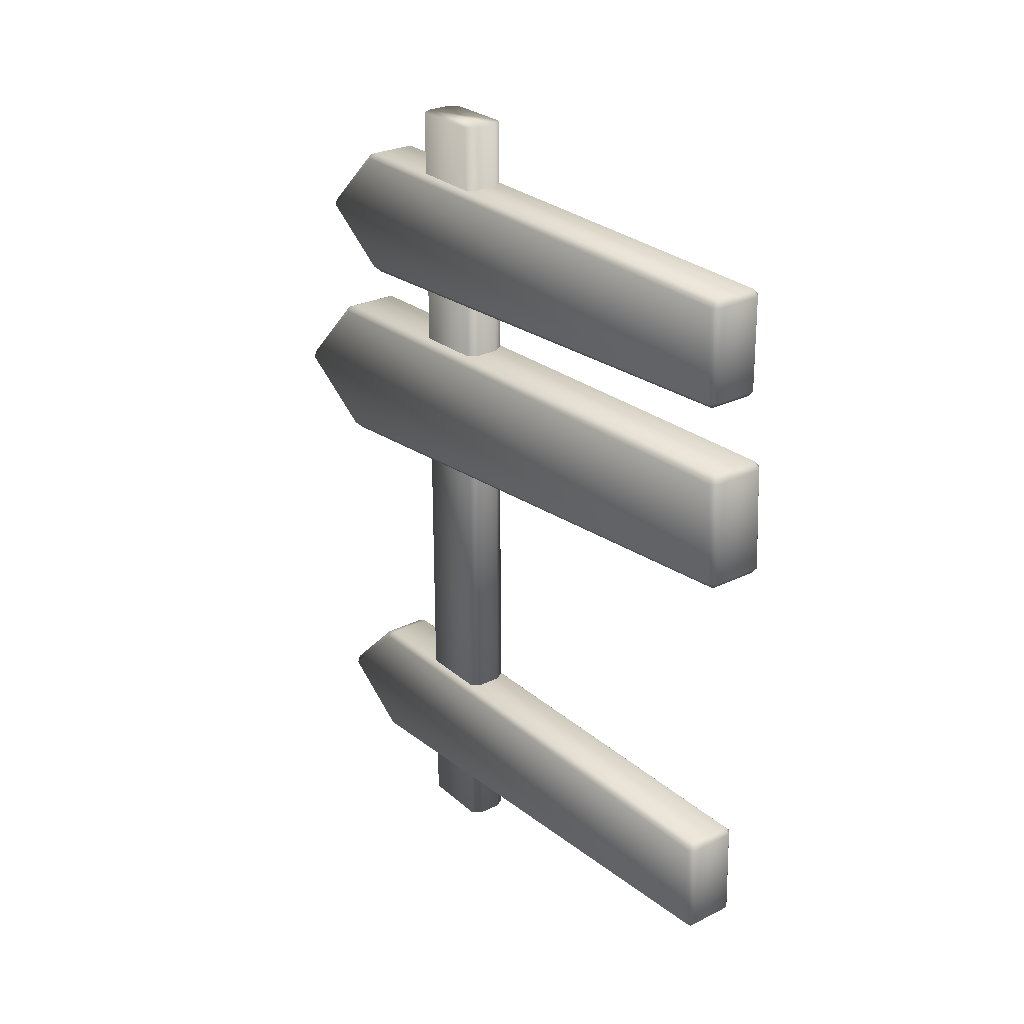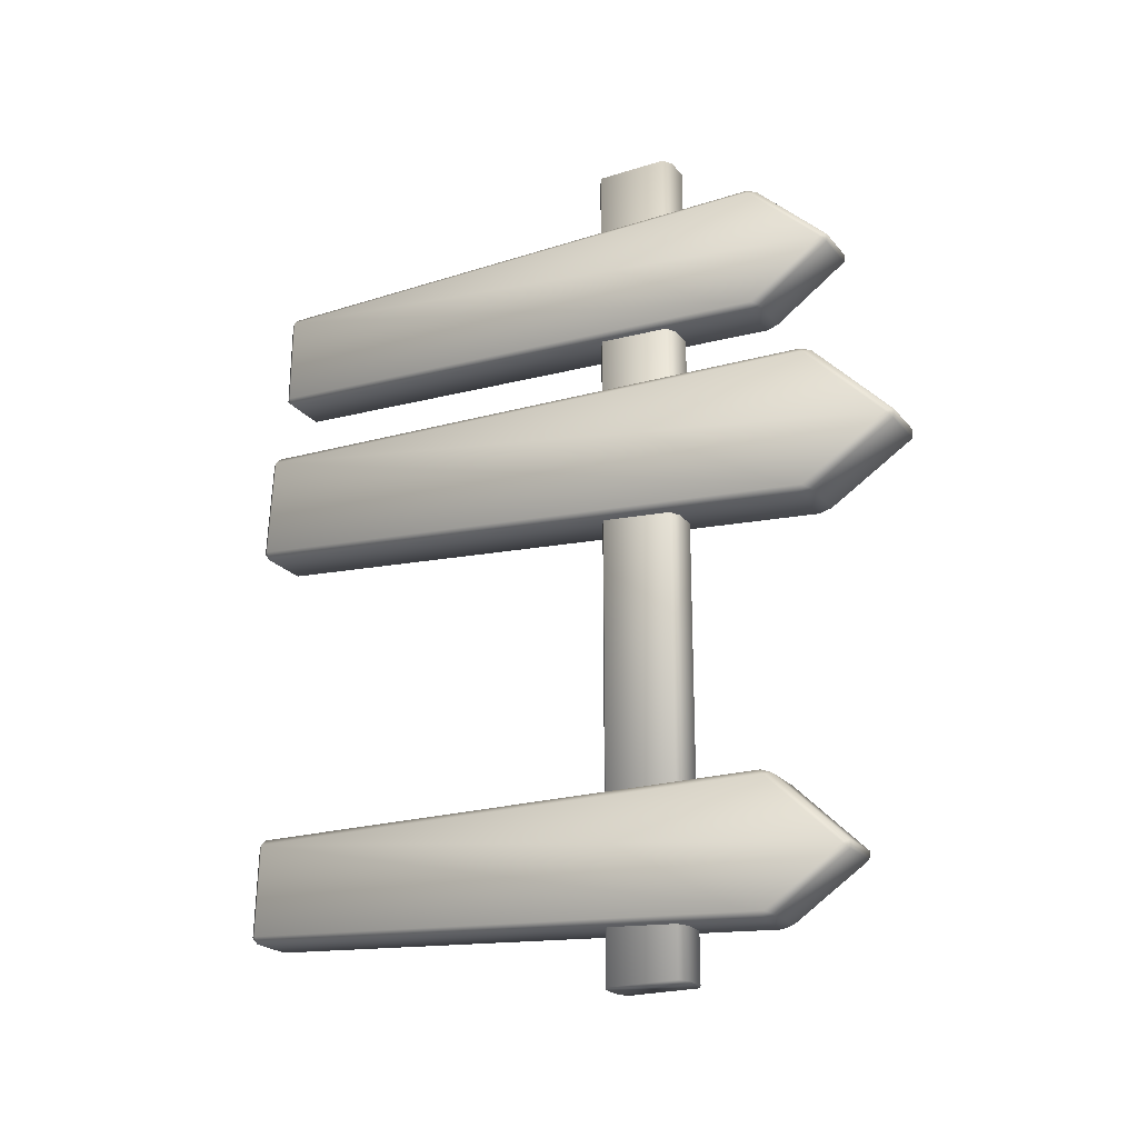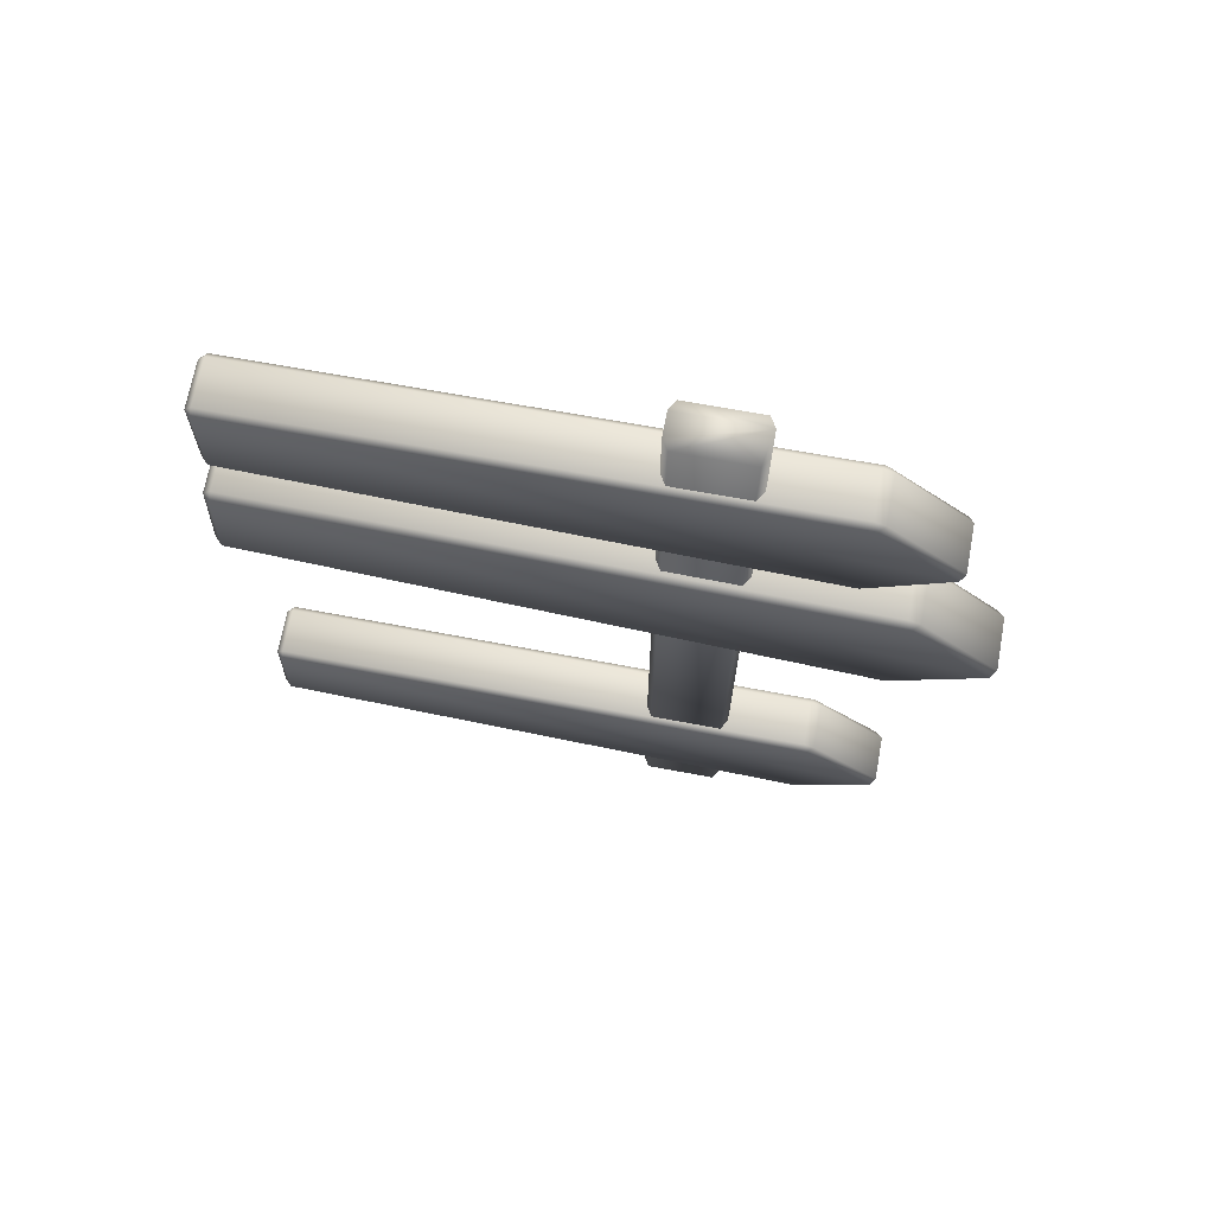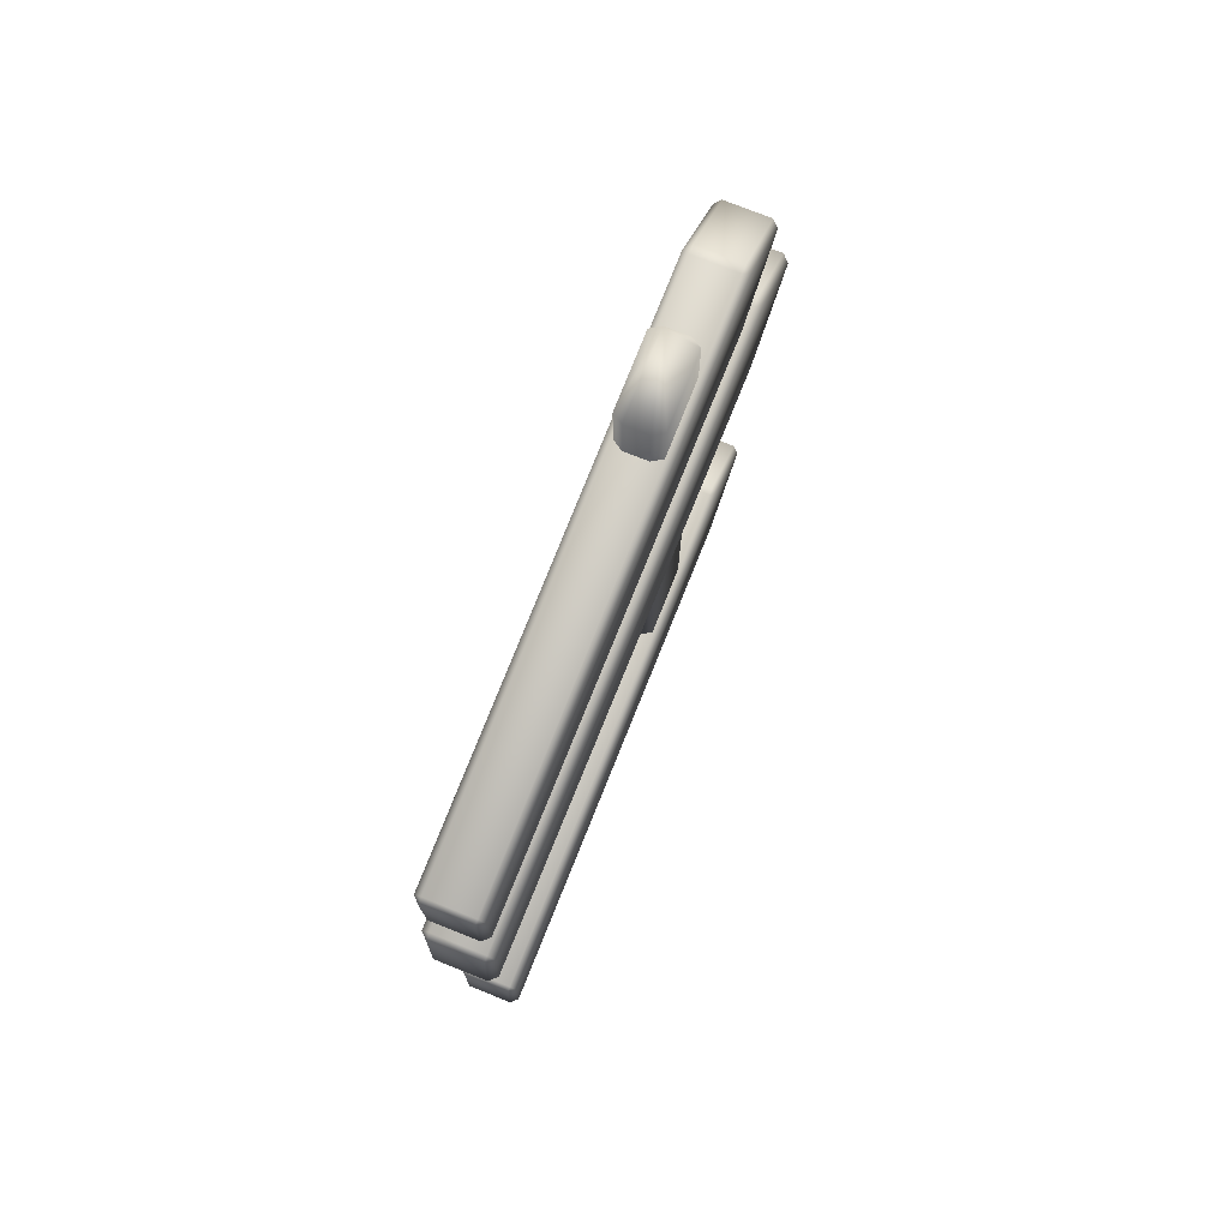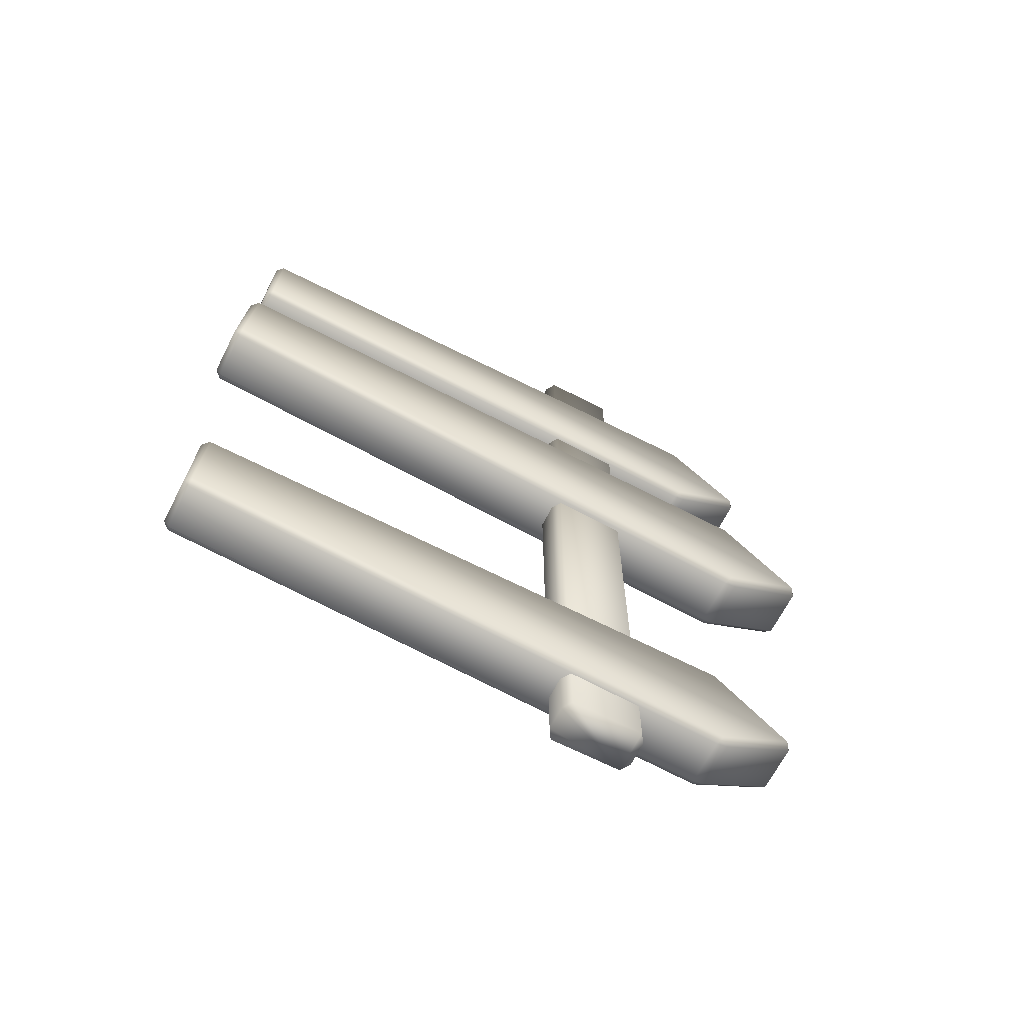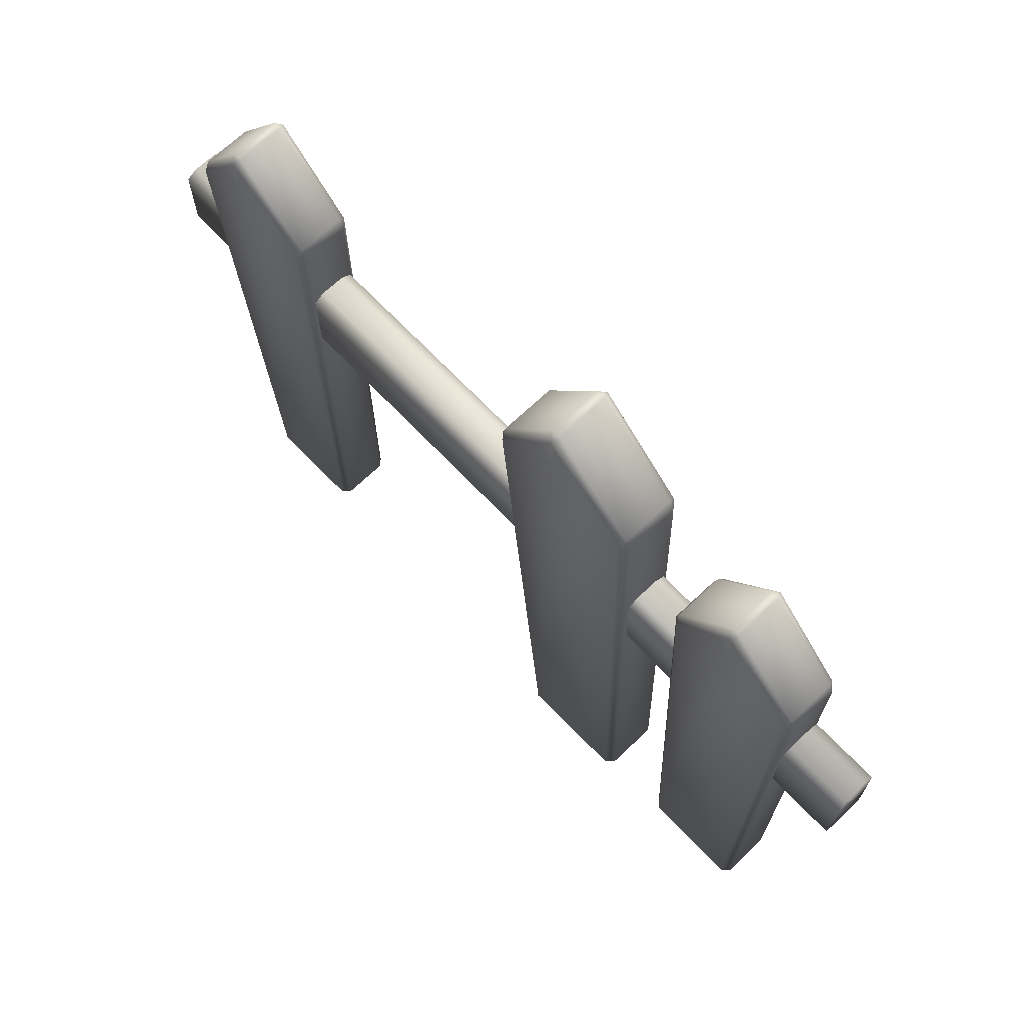
<metadata>
{"format":"obj","ext":"obj","renderer":"f3d","projection":"perspective","resolution":1024,"background":"white","views":[{"elev":27.2,"azim":-37.3,"up":"+Z"},{"elev":-22.3,"azim":118.5,"up":"+Z"},{"elev":69.9,"azim":100.5,"up":"+Z"},{"elev":76.7,"azim":21.7,"up":"+Z"},{"elev":-66.6,"azim":63.0,"up":"+Z"},{"elev":68.5,"azim":-43.6,"up":"+Y"}]}
</metadata>
<code>
v  0.142 -0.0069 -2.135
v  0.142 0.0106 -1.555
v  -0.142 0.0106 -1.555
v  -0.142 -0.0069 -2.135
v  0.142 3.518 -2.378
v  -0.142 3.518 -2.378
v  -0.142 3.983 -2.065
v  0.142 3.983 -2.065
v  0.142 0.0318 -2.177
v  -0.142 0.0318 -2.177
v  -0.142 3.445 -2.398
v  0.142 3.445 -2.398
v  -0.182 0.033 -2.137
v  -0.182 0.0506 -1.555
v  -0.182 3.494 -1.585
v  -0.182 3.953 -2.037
v  -0.182 3.473 -2.36
v  -0.142 0.0518 -1.515
v  0.142 0.0518 -1.515
v  0.142 3.47 -1.544
v  -0.142 3.47 -1.544
v  0.182 0.0506 -1.555
v  0.182 0.033 -2.137
v  0.182 3.473 -2.36
v  0.182 3.953 -2.037
v  0.182 3.494 -1.585
v  -0.142 3.987 -2.015
v  -0.142 3.539 -1.573
v  0.142 3.539 -1.573
v  0.142 3.987 -2.015
v  0.1585 -0.067 0.4624
v  0.1585 -0.0329 1.109
v  -0.1585 -0.0329 1.109
v  -0.1585 -0.067 0.4624
v  0.1585 3.86 0.1019
v  -0.1585 3.86 0.1019
v  -0.1585 4.386 0.4393
v  0.1585 4.386 0.4393
v  0.1585 -0.0249 0.414
v  -0.1585 -0.0249 0.414
v  -0.1585 3.777 0.0817
v  0.1585 3.777 0.0817
v  -0.2031 -0.0225 0.4586
v  -0.2031 0.0117 1.107
v  -0.2031 3.853 0.9881
v  -0.2031 4.354 0.4715
v  -0.2031 3.811 0.1236
v  -0.1585 0.014 1.152
v  0.1585 0.014 1.152
v  0.1585 3.828 1.034
v  -0.1585 3.828 1.034
v  0.2031 0.0117 1.107
v  0.2031 -0.0225 0.4586
v  0.2031 3.811 0.1236
v  0.2031 4.354 0.4715
v  0.2031 3.853 0.9881
v  -0.1585 4.393 0.4954
v  -0.1585 3.904 1
v  0.1585 3.904 1
v  0.1585 4.393 0.4954
v  0.142 0.0399 1.593
v  0.142 0.0479 2.172
v  -0.142 0.0479 2.172
v  -0.142 0.0399 1.593
v  0.142 3.568 1.407
v  -0.142 3.568 1.407
v  -0.142 4.028 1.727
v  0.142 4.028 1.727
v  0.142 0.0793 1.551
v  -0.142 0.0793 1.551
v  -0.142 3.495 1.386
v  0.142 3.495 1.386
v  -0.182 0.0799 1.591
v  -0.182 0.0879 2.173
v  -0.182 3.531 2.2
v  -0.182 3.998 1.755
v  -0.182 3.523 1.425
v  -0.142 0.0884 2.213
v  0.142 0.0884 2.213
v  0.142 3.507 2.24
v  -0.142 3.507 2.24
v  0.182 0.0879 2.173
v  0.182 0.0799 1.591
v  0.182 3.523 1.425
v  0.182 3.998 1.755
v  0.182 3.531 2.2
v  -0.142 4.032 1.778
v  -0.142 3.576 2.212
v  0.142 3.576 2.212
v  0.142 4.032 1.778
v  -0.0723 2.966 2.646
v  -0.1352 2.927 2.646
v  -0.1352 2.48 2.646
v  -0.0723 2.441 2.646
v  0.0747 2.441 2.646
v  0.1375 2.48 2.646
v  0.1375 2.927 2.646
v  0.0747 2.966 2.646
v  -0.1352 2.927 -2.68
v  -0.0723 2.966 -2.68
v  0.0747 2.966 -2.68
v  0.1375 2.927 -2.68
v  0.1375 2.48 -2.68
v  0.0747 2.441 -2.68
v  -0.0723 2.441 -2.68
v  -0.1352 2.48 -2.68
g fence03
f 1 2 3 4
f 5 6 7 8
f 9 10 11 12
f 13 14 15 16 17
f 18 19 20 21
f 22 23 24 25 26
f 27 28 29 30
f 9 23 1
f 4 13 10
f 22 19 2
f 3 18 14
f 12 5 24
f 17 6 11
f 26 29 20
f 21 28 15
f 16 27 7
f 8 30 25
f 1 23 22 2
f 2 19 18 3
f 3 14 13 4
f 4 10 9 1
f 5 12 11 6
f 6 17 16 7
f 28 21 20 29
f 29 26 25 30
f 10 13 17 11
f 12 24 23 9
f 14 18 21 15
f 19 22 26 20
f 27 16 15 28
f 8 25 24 5
f 7 27 30 8
f 31 32 33 34
f 35 36 37 38
f 39 40 41 42
f 43 44 45 46 47
f 48 49 50 51
f 52 53 54 55 56
f 57 58 59 60
f 39 53 31
f 34 43 40
f 52 49 32
f 33 48 44
f 42 35 54
f 47 36 41
f 56 59 50
f 51 58 45
f 46 57 37
f 38 60 55
f 31 53 52 32
f 32 49 48 33
f 33 44 43 34
f 34 40 39 31
f 35 42 41 36
f 36 47 46 37
f 58 51 50 59
f 59 56 55 60
f 40 43 47 41
f 42 54 53 39
f 44 48 51 45
f 49 52 56 50
f 57 46 45 58
f 38 55 54 35
f 37 57 60 38
f 61 62 63 64
f 65 66 67 68
f 69 70 71 72
f 73 74 75 76 77
f 78 79 80 81
f 82 83 84 85 86
f 87 88 89 90
f 69 83 61
f 64 73 70
f 82 79 62
f 63 78 74
f 72 65 84
f 77 66 71
f 86 89 80
f 81 88 75
f 76 87 67
f 68 90 85
f 61 83 82 62
f 62 79 78 63
f 63 74 73 64
f 64 70 69 61
f 65 72 71 66
f 66 77 76 67
f 88 81 80 89
f 89 86 85 90
f 70 73 77 71
f 72 84 83 69
f 74 78 81 75
f 79 82 86 80
f 87 76 75 88
f 68 85 84 65
f 67 87 90 68
f 91 92 93 94 95 96 97 98
f 99 100 101 102 103 104 105 106
f 91 98 101 100
f 97 96 103 102
f 95 94 105 104
f 93 92 99 106
f 98 97 102 101
f 100 99 92 91
f 96 95 104 103
f 94 93 106 105

</code>
